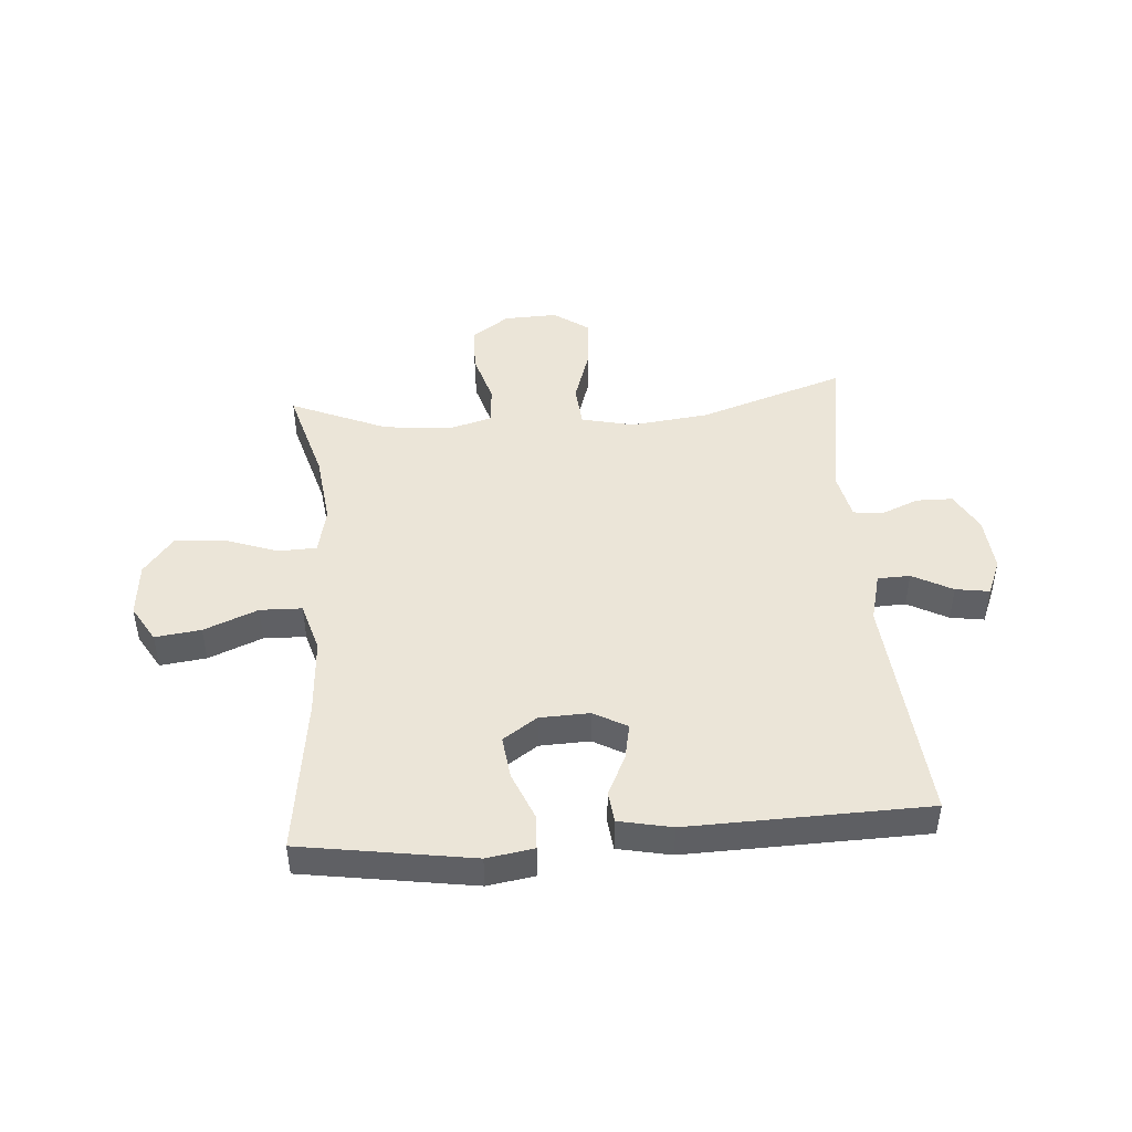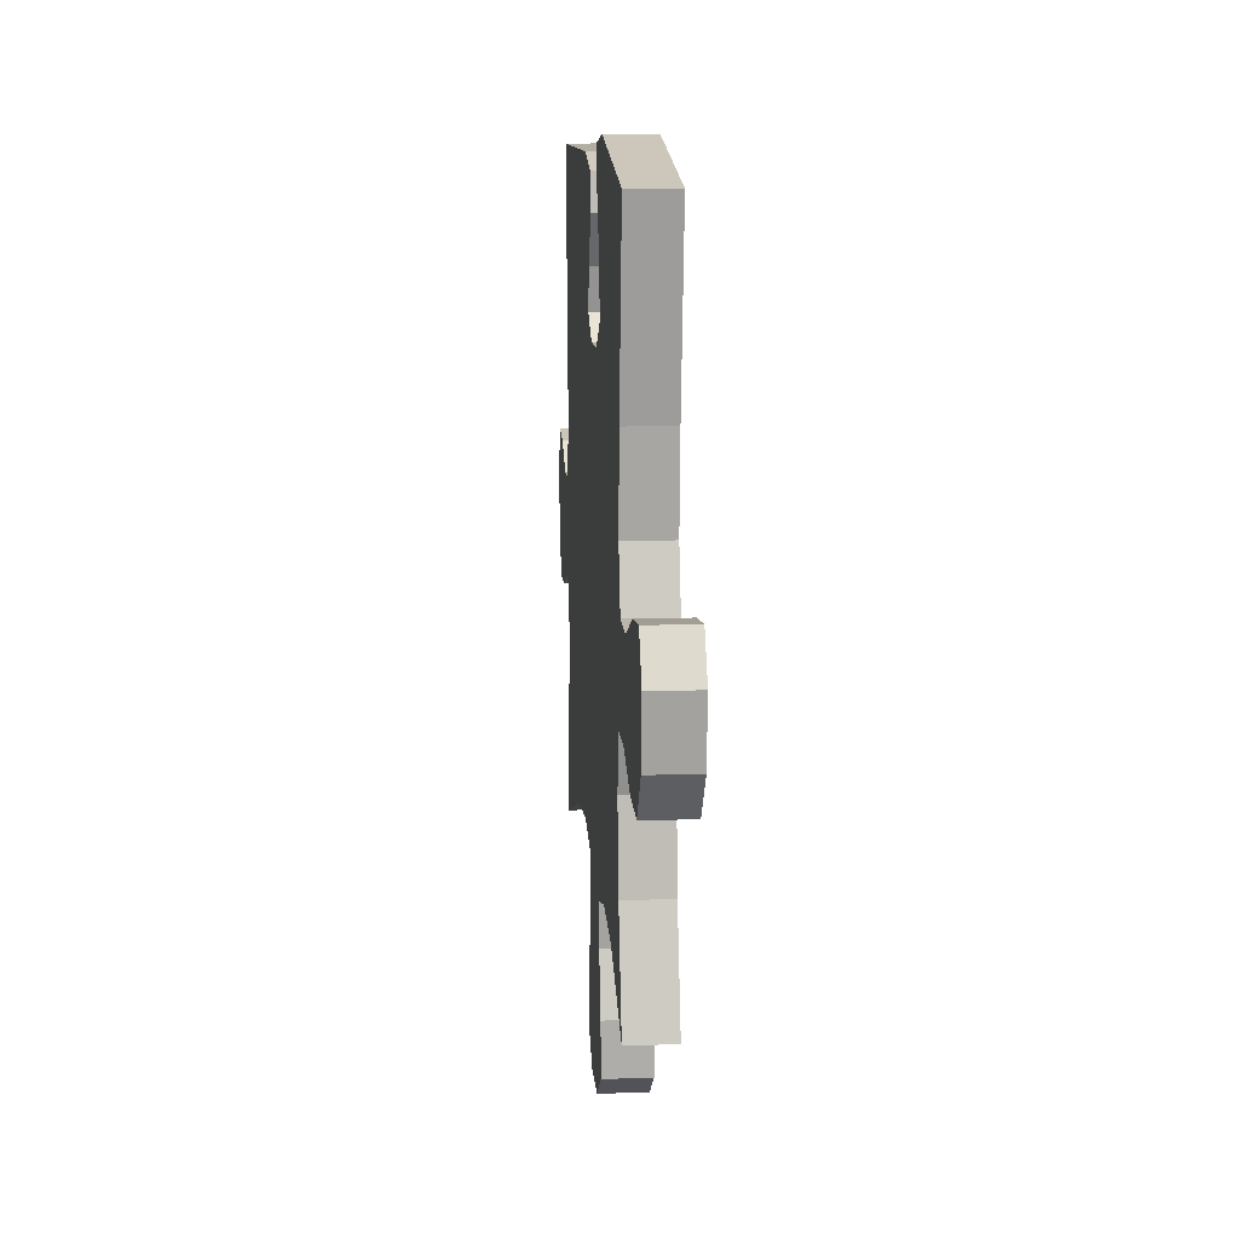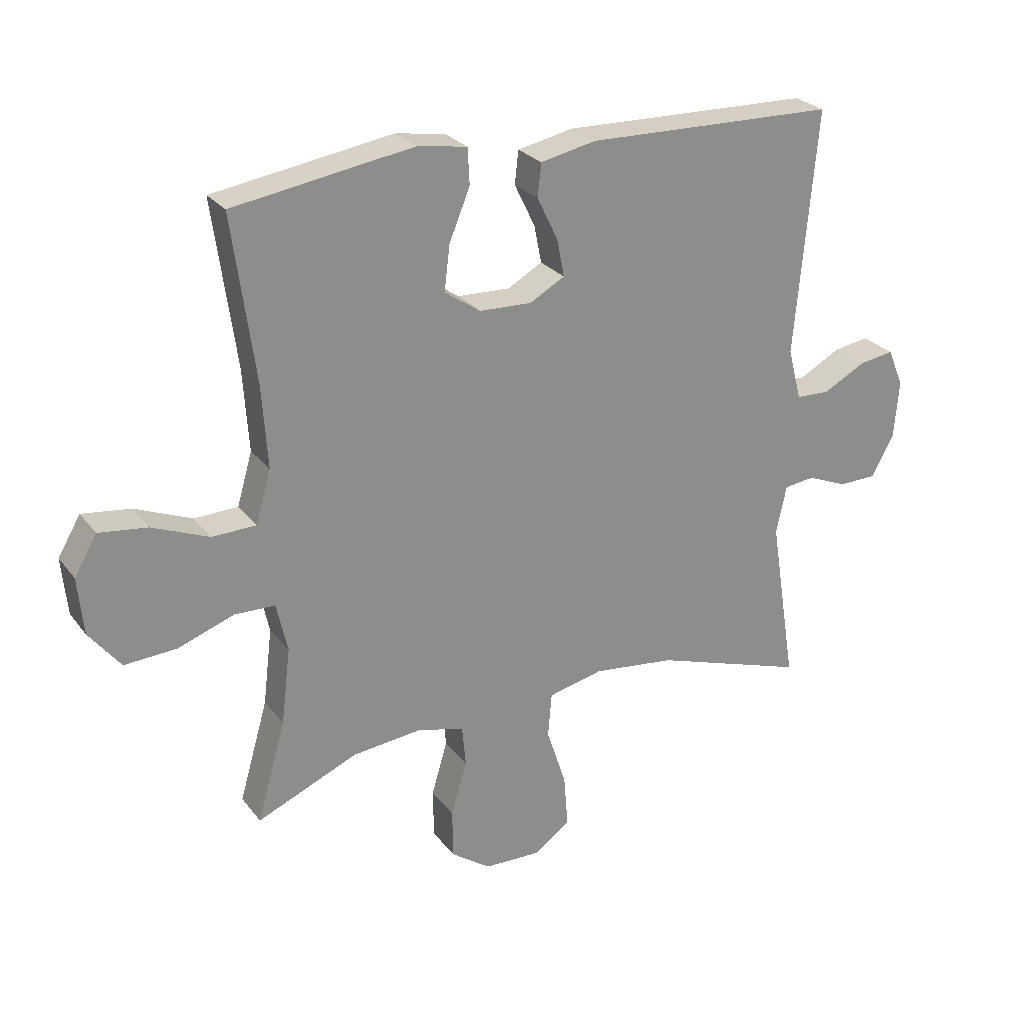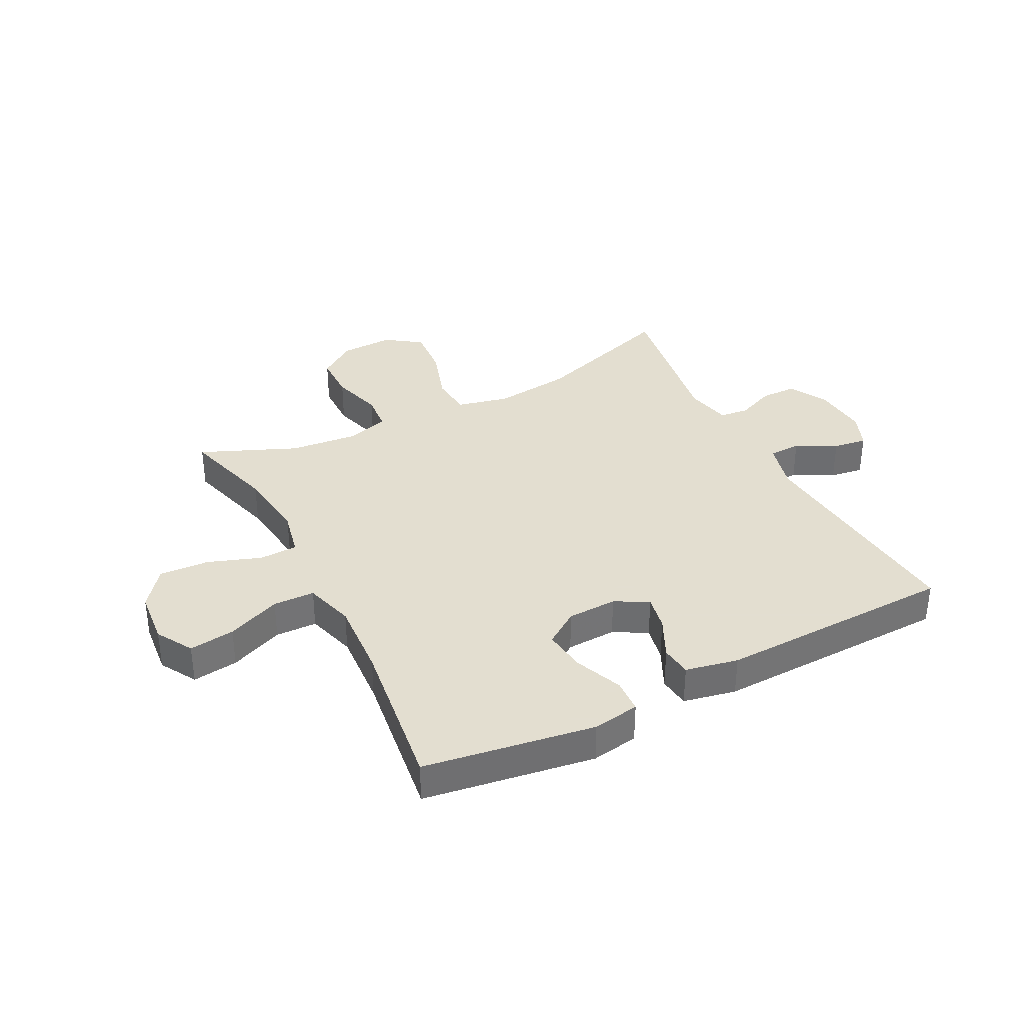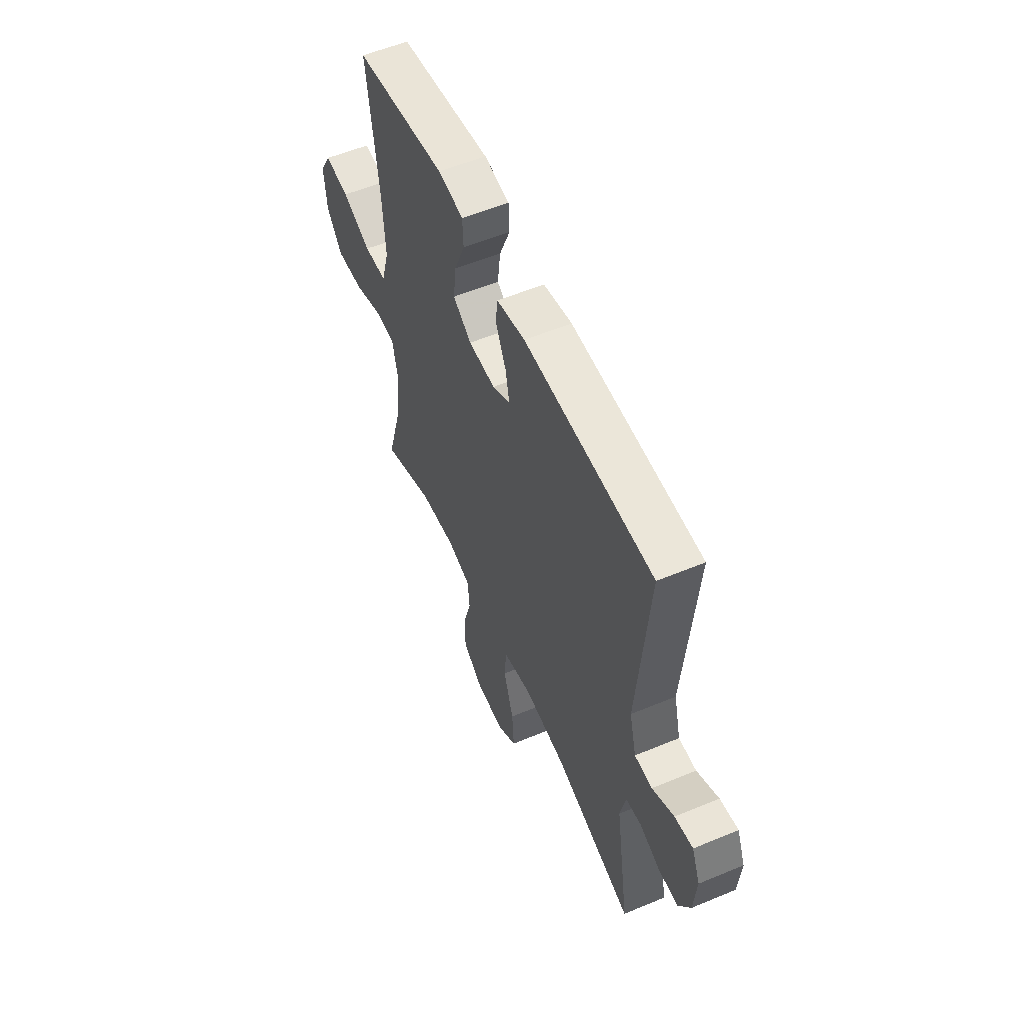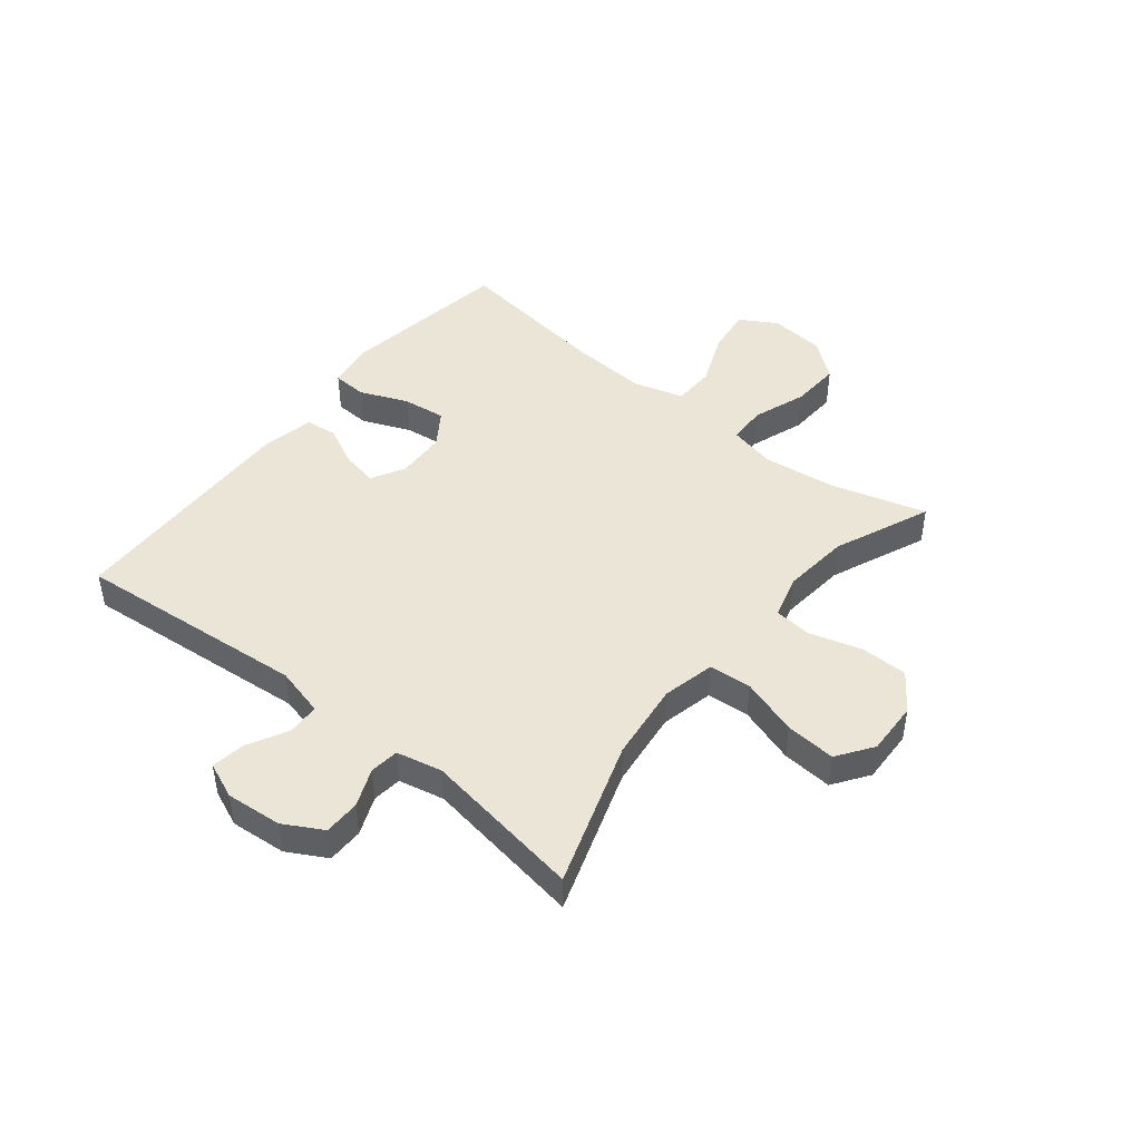
<metadata>
{"format":"obj","ext":"obj","renderer":"f3d","projection":"perspective","resolution":1024,"background":"white","views":[{"elev":45.8,"azim":-4.4,"up":"+Y"},{"elev":12.3,"azim":-94.6,"up":"+Z"},{"elev":26.1,"azim":-28.7,"up":"+Z"},{"elev":35.9,"azim":-27.3,"up":"+Y"},{"elev":56.0,"azim":66.4,"up":"+Z"},{"elev":45.7,"azim":128.7,"up":"+Y"}]}
</metadata>
<code>
v -0.5 0.07 0.5
v -0.205 0.07 0.546
v -0.124 0.07 0.533
v -0.121 0.07 0.474
v -0.155 0.07 0.391
v -0.164 0.07 0.317
v -0.105 0.07 0.277
v -0.019 0.07 0.274
v 0.038 0.07 0.306
v 0.026 0.07 0.367
v -0.008 0.07 0.437
v -0.002 0.07 0.491
v 0.089 0.07 0.51
v 0.5 0.07 0.5
v 0.465 0.07 0.1
v 0.487 0.07 0.015
v 0.543 0.07 0.013
v 0.612 0.07 0.05
v 0.67 0.07 0.059
v 0.696 0.07 -0.003
v 0.688 0.07 -0.099
v 0.651 0.07 -0.166
v 0.589 0.07 -0.167
v 0.523 0.07 -0.14
v 0.473 0.07 -0.146
v 0.456 0.07 -0.225
v 0.5 0.07 -0.5
v 0.248 0.07 -0.417
v 0.113 0.07 -0.401
v 0.023 0.07 -0.422
v 0.017 0.07 -0.495
v 0.049 0.07 -0.593
v 0.056 0.07 -0.68
v -0.005 0.07 -0.723
v -0.097 0.07 -0.72
v -0.162 0.07 -0.674
v -0.163 0.07 -0.593
v -0.137 0.07 -0.504
v -0.143 0.07 -0.438
v -0.218 0.07 -0.417
v -0.334 0.07 -0.429
v -0.5 0.07 -0.5
v -0.453 0.07 -0.336
v -0.438 0.07 -0.211
v -0.456 0.07 -0.13
v -0.522 0.07 -0.128
v -0.614 0.07 -0.161
v -0.7 0.07 -0.166
v -0.751 0.07 -0.101
v -0.76 0.07 -0.007
v -0.723 0.07 0.056
v -0.644 0.07 0.046
v -0.551 0.07 0.008
v -0.479 0.07 0.01
v -0.454 0.07 0.096
v -0.463 0.07 0.23
v -0.5 0 0.5
v -0.205 0 0.546
v -0.124 0 0.533
v -0.121 0 0.474
v -0.155 0 0.391
v -0.164 0 0.317
v -0.105 0 0.277
v -0.019 0 0.274
v 0.038 0 0.306
v 0.026 0 0.367
v -0.008 0 0.437
v -0.002 0 0.491
v 0.089 0 0.51
v 0.5 0 0.5
v 0.465 0 0.1
v 0.487 0 0.015
v 0.543 0 0.013
v 0.612 0 0.05
v 0.67 0 0.059
v 0.696 0 -0.003
v 0.688 0 -0.099
v 0.651 0 -0.166
v 0.589 0 -0.167
v 0.523 0 -0.14
v 0.473 0 -0.146
v 0.456 0 -0.225
v 0.5 0 -0.5
v 0.248 0 -0.417
v 0.113 0 -0.401
v 0.023 0 -0.422
v 0.017 0 -0.495
v 0.049 0 -0.593
v 0.056 0 -0.68
v -0.005 0 -0.723
v -0.097 0 -0.72
v -0.162 0 -0.674
v -0.163 0 -0.593
v -0.137 0 -0.504
v -0.143 0 -0.438
v -0.218 0 -0.417
v -0.334 0 -0.429
v -0.5 0 -0.5
v -0.453 0 -0.336
v -0.438 0 -0.211
v -0.456 0 -0.13
v -0.522 0 -0.128
v -0.614 0 -0.161
v -0.7 0 -0.166
v -0.751 0 -0.101
v -0.76 0 -0.007
v -0.723 0 0.056
v -0.644 0 0.046
v -0.551 0 0.008
v -0.479 0 0.01
v -0.454 0 0.096
v -0.463 0 0.23
f 50 51 52 53
f 50 53 54
f 49 50 54
f 46 47 48 49
f 45 46 49 54
f 44 45 54 55
f 41 42 43
f 40 41 43 44
f 39 40 44 55
f 35 36 37 38
f 35 38 39
f 34 35 39
f 31 32 33 34
f 30 31 34 39
f 29 30 39 55
f 26 27 28
f 25 26 28 29
f 21 22 23 24
f 21 24 25
f 20 21 25
f 17 18 19 20
f 16 17 20 25
f 15 16 25 29
f 10 11 12 13
f 9 10 13 14
f 8 9 14 15
f 2 3 4 5
f 56 1 2 5
f 56 5 6
f 55 56 6 7
f 15 29 55
f 7 8 15 55
f 109 108 107 106
f 110 109 106
f 110 106 105
f 105 104 103 102
f 110 105 102 101
f 111 110 101 100
f 99 98 97
f 100 99 97 96
f 111 100 96 95
f 94 93 92 91
f 95 94 91
f 95 91 90
f 90 89 88 87
f 95 90 87 86
f 111 95 86 85
f 84 83 82
f 85 84 82 81
f 80 79 78 77
f 81 80 77
f 81 77 76
f 76 75 74 73
f 81 76 73 72
f 85 81 72 71
f 69 68 67 66
f 70 69 66 65
f 71 70 65 64
f 61 60 59 58
f 61 58 57 112
f 62 61 112
f 63 62 112 111
f 111 85 71
f 111 71 64 63
f 1 57 58 2
f 2 58 59 3
f 3 59 60 4
f 4 60 61 5
f 5 61 62 6
f 6 62 63 7
f 7 63 64 8
f 8 64 65 9
f 9 65 66 10
f 10 66 67 11
f 11 67 68 12
f 12 68 69 13
f 13 69 70 14
f 14 70 71 15
f 15 71 72 16
f 16 72 73 17
f 17 73 74 18
f 18 74 75 19
f 19 75 76 20
f 20 76 77 21
f 21 77 78 22
f 22 78 79 23
f 23 79 80 24
f 24 80 81 25
f 25 81 82 26
f 26 82 83 27
f 27 83 84 28
f 28 84 85 29
f 29 85 86 30
f 30 86 87 31
f 31 87 88 32
f 32 88 89 33
f 33 89 90 34
f 34 90 91 35
f 35 91 92 36
f 36 92 93 37
f 37 93 94 38
f 38 94 95 39
f 39 95 96 40
f 40 96 97 41
f 41 97 98 42
f 42 98 99 43
f 43 99 100 44
f 44 100 101 45
f 45 101 102 46
f 46 102 103 47
f 47 103 104 48
f 48 104 105 49
f 49 105 106 50
f 50 106 107 51
f 51 107 108 52
f 52 108 109 53
f 53 109 110 54
f 54 110 111 55
f 55 111 112 56
f 56 112 57 1

</code>
